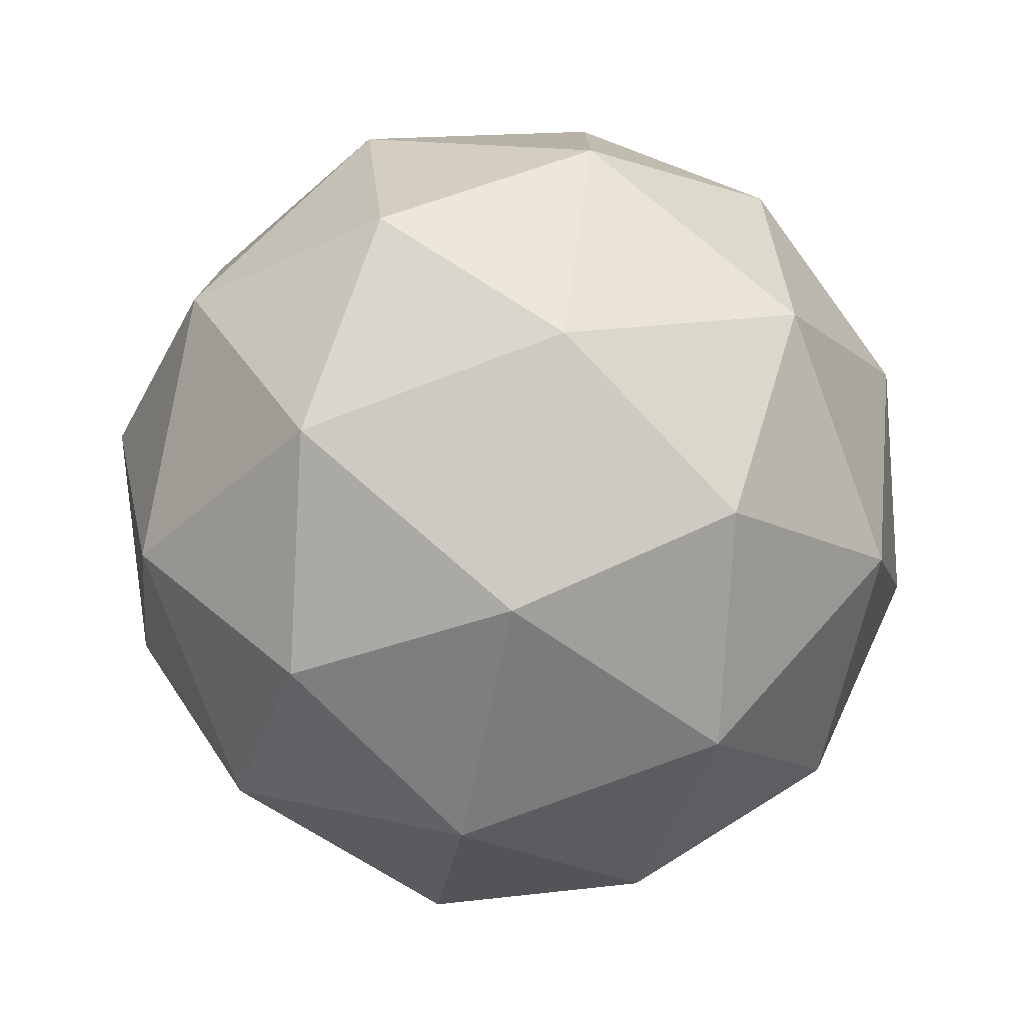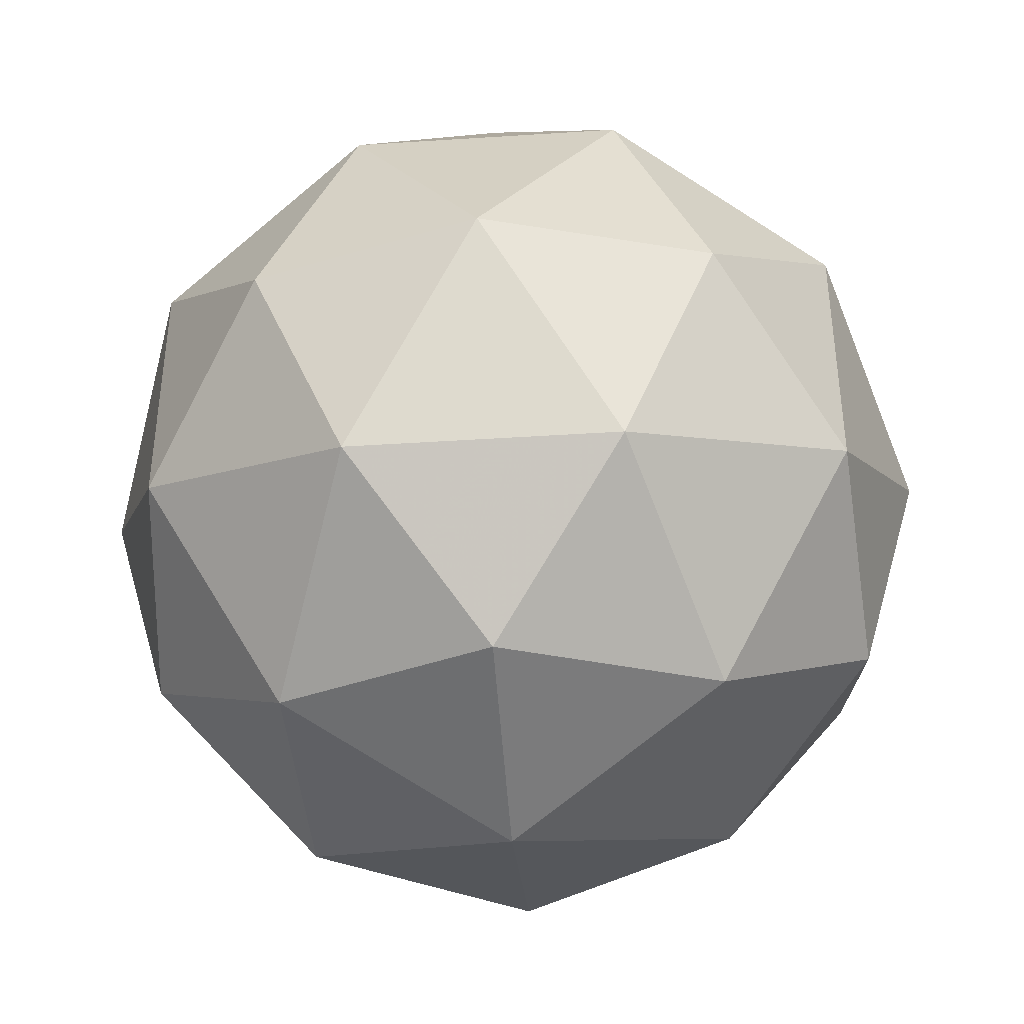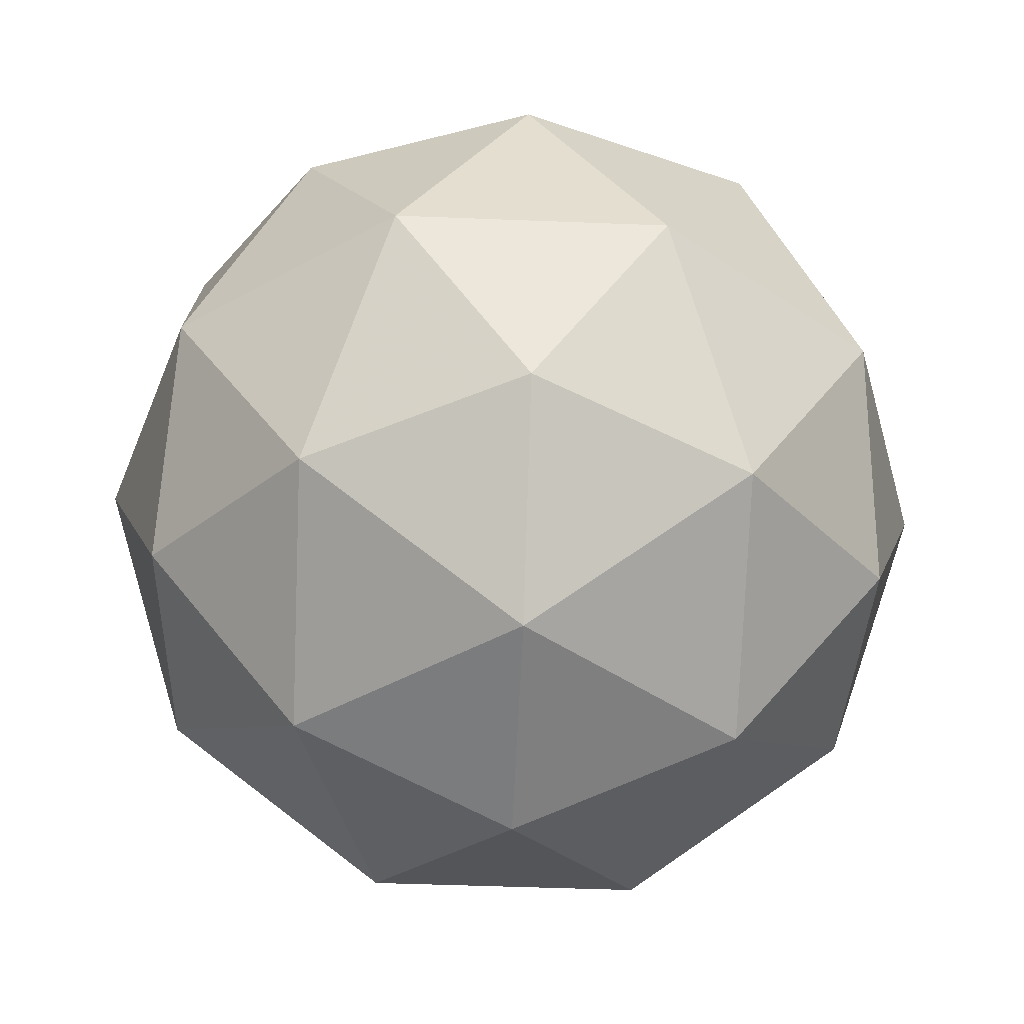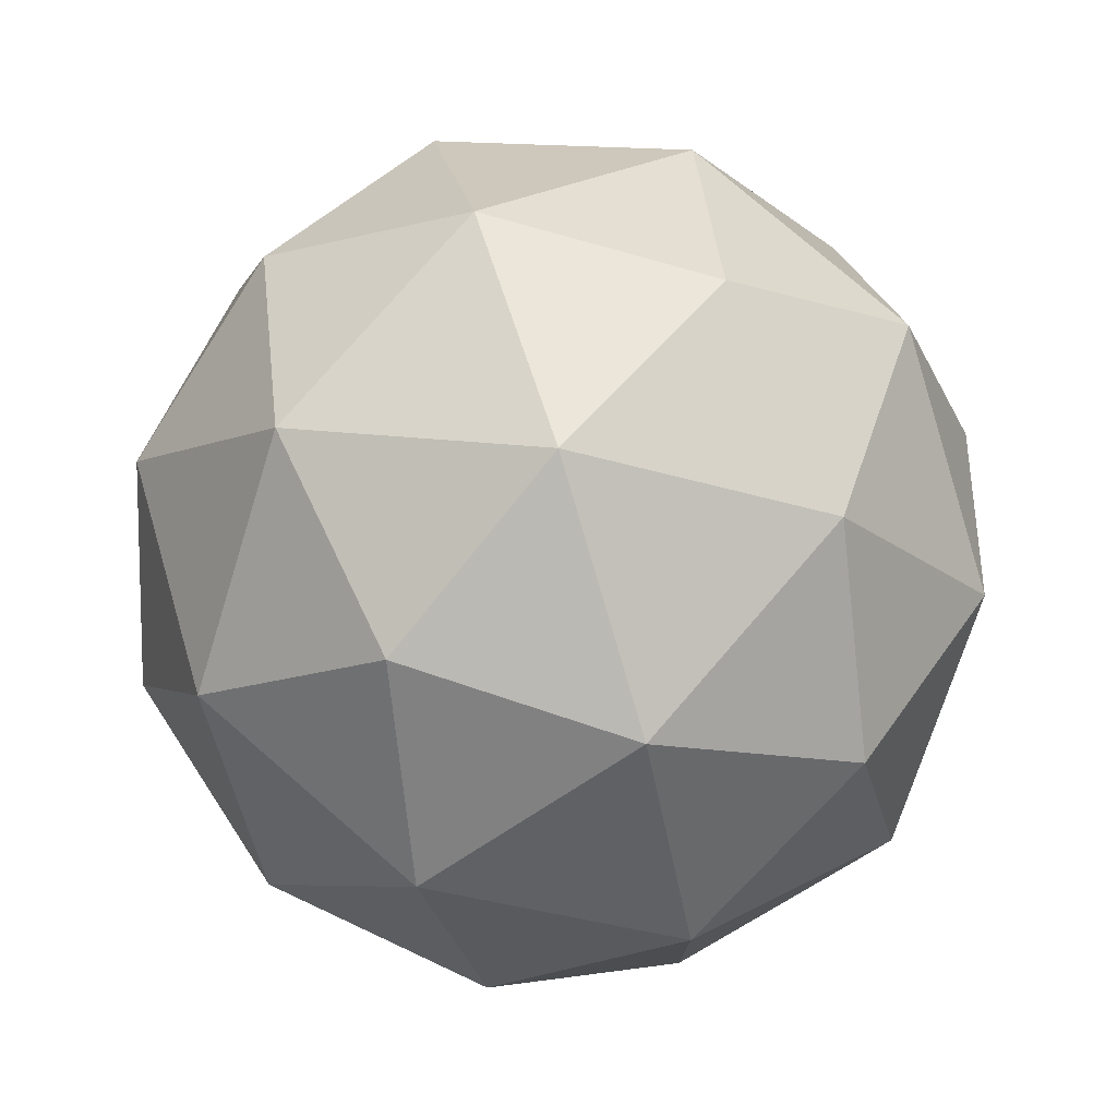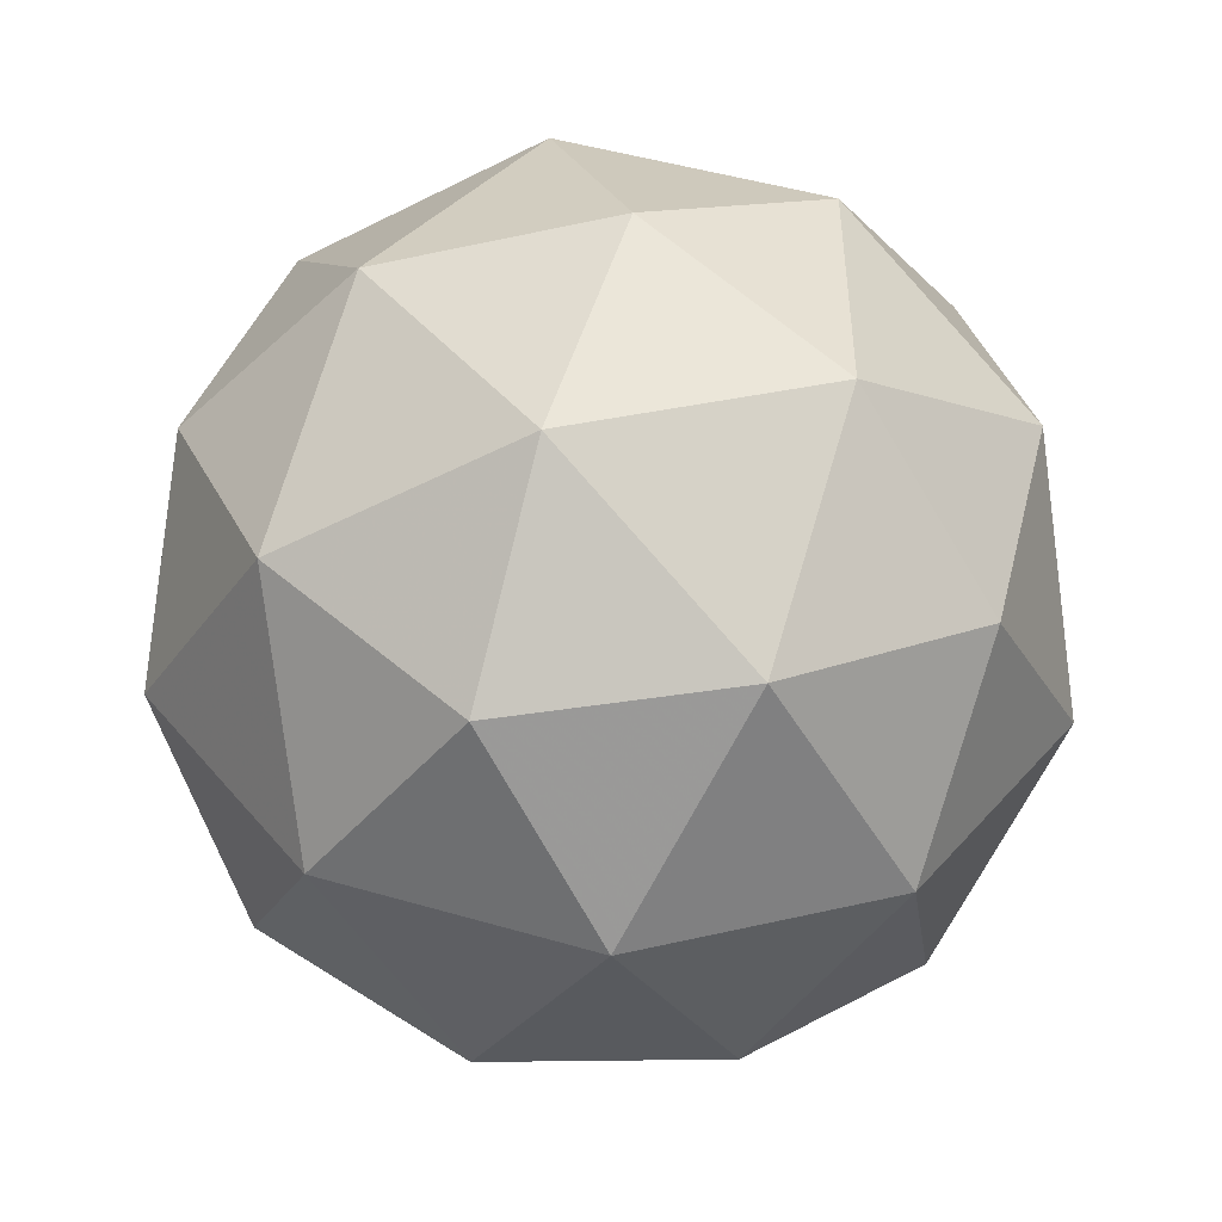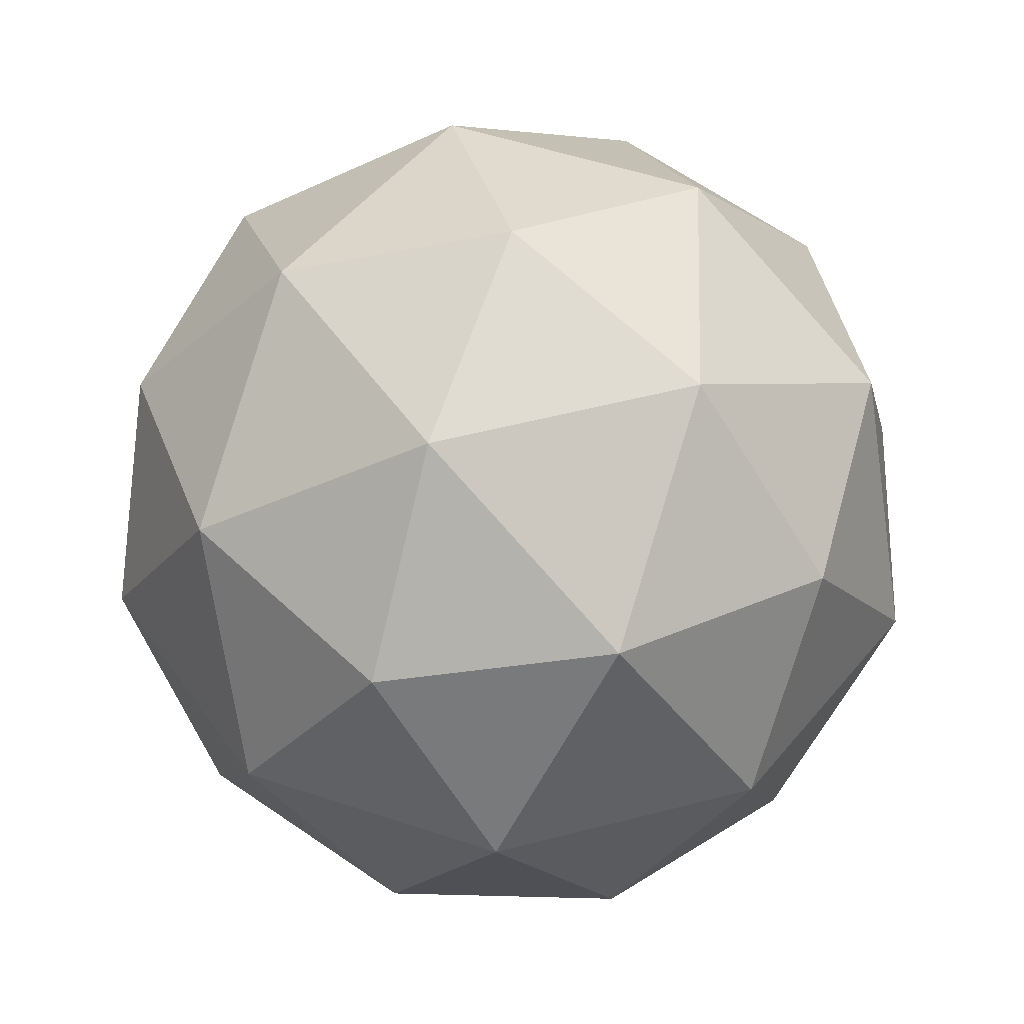
<metadata>
{"format":"obj","ext":"obj","renderer":"f3d","projection":"perspective","resolution":1024,"background":"white","views":[{"elev":-77.7,"azim":-101.2,"up":"+Z"},{"elev":-41.4,"azim":152.8,"up":"+Z"},{"elev":-44.1,"azim":-20.7,"up":"+Y"},{"elev":77.4,"azim":-170.8,"up":"+Z"},{"elev":-49.7,"azim":177.6,"up":"+Z"},{"elev":51.2,"azim":110.1,"up":"+Y"}]}
</metadata>
<code>
g IL1L-i7-g7-s1074
v -7626 2998 -947.4
v -7537 3029 -882.5
v -7660 3029 -842.4
v -7474 3114 -837
v -7448 3098 -947.4
v -7737 3029 -947.4
v -7660 3029 -1052
v -7537 3029 -1012
v -7426 3208 -882.5
v -7684 3114 -768.7
v -7571 3098 -777.5
v -7626 3208 -737.4
v -7814 3114 -947.4
v -7771 3098 -842.4
v -7826 3208 -882.5
v -7684 3114 -1126
v -7771 3098 -1052
v -7750 3208 -1117
v -7474 3114 -1058
v -7571 3098 -1117
v -7503 3208 -1117
v -7503 3208 -777.5
v -7750 3208 -777.5
v -7826 3208 -1012
v -7626 3208 -1157
v -7426 3208 -1012
v -7568 3302 -768.7
v -7482 3318 -842.4
v -7592 3387 -842.4
v -7778 3302 -837
v -7681 3318 -777.5
v -7716 3387 -882.5
v -7778 3302 -1058
v -7805 3318 -947.4
v -7716 3387 -1012
v -7568 3302 -1126
v -7681 3318 -1117
v -7592 3387 -1052
v -7438 3302 -947.4
v -7482 3318 -1052
v -7516 3387 -947.4
v -7626 3418 -947.4
f 1 2 3
f 4 2 5
f 1 3 6
f 1 6 7
f 1 7 8
f 4 5 9
f 10 11 12
f 13 14 15
f 16 17 18
f 19 20 21
f 4 9 22
f 10 12 23
f 13 15 24
f 16 18 25
f 19 21 26
f 27 28 29
f 30 31 32
f 33 34 35
f 36 37 38
f 39 40 41
f 41 38 42
f 41 40 38
f 40 36 38
f 38 35 42
f 38 37 35
f 37 33 35
f 35 32 42
f 35 34 32
f 34 30 32
f 32 29 42
f 32 31 29
f 31 27 29
f 29 41 42
f 29 28 41
f 28 39 41
f 26 40 39
f 26 21 40
f 21 36 40
f 25 37 36
f 25 18 37
f 18 33 37
f 24 34 33
f 24 15 34
f 15 30 34
f 23 31 30
f 23 12 31
f 12 27 31
f 22 28 27
f 22 9 28
f 9 39 28
f 21 25 36
f 21 20 25
f 20 16 25
f 18 24 33
f 18 17 24
f 17 13 24
f 15 23 30
f 15 14 23
f 14 10 23
f 12 22 27
f 12 11 22
f 11 4 22
f 9 26 39
f 9 5 26
f 5 19 26
f 8 20 19
f 8 7 20
f 7 16 20
f 7 17 16
f 7 6 17
f 6 13 17
f 6 14 13
f 6 3 14
f 3 10 14
f 5 8 19
f 5 2 8
f 2 1 8
f 3 11 10
f 3 2 11
f 2 4 11
f 2 4 11

</code>
